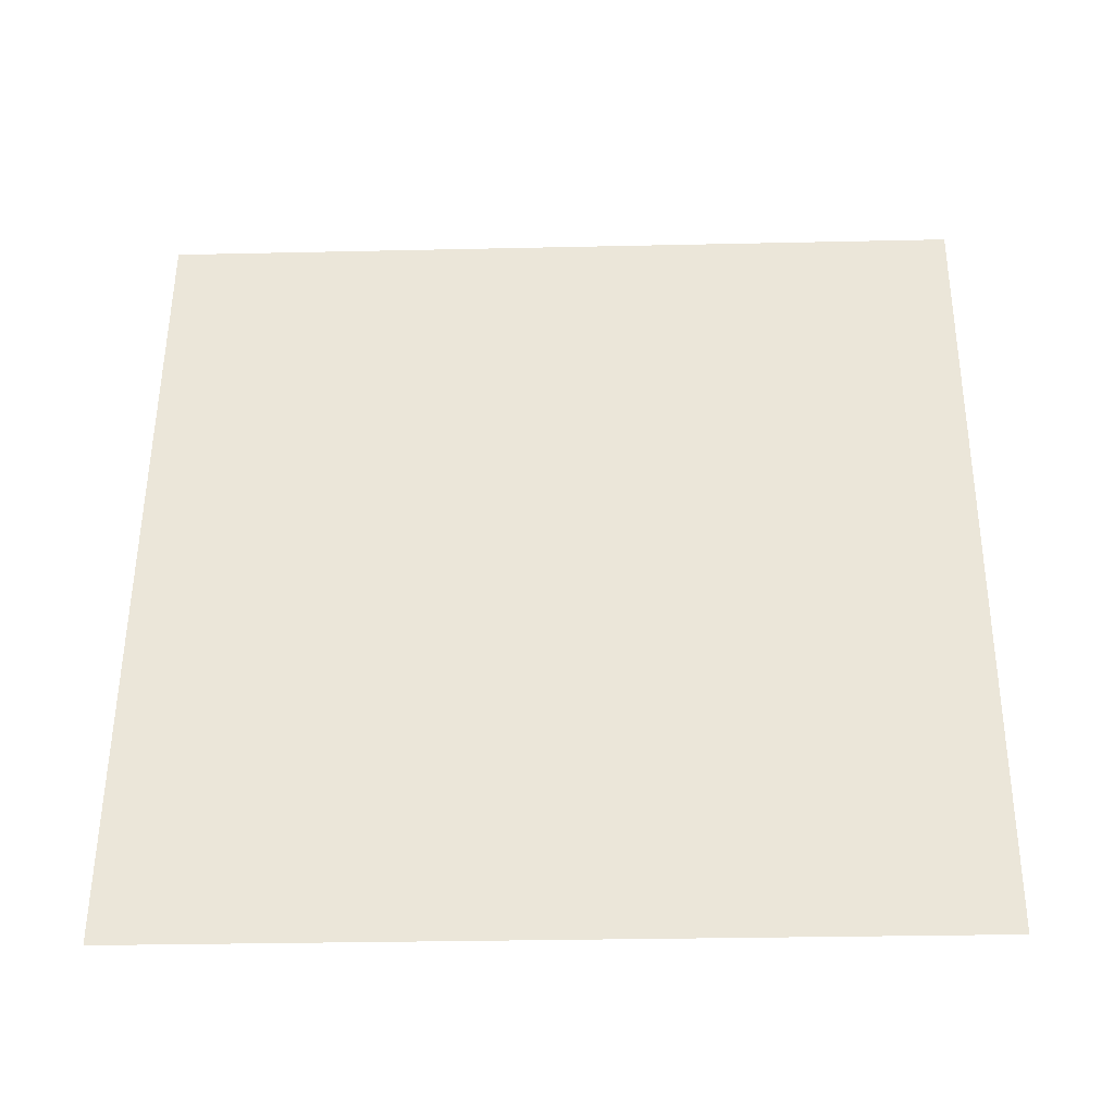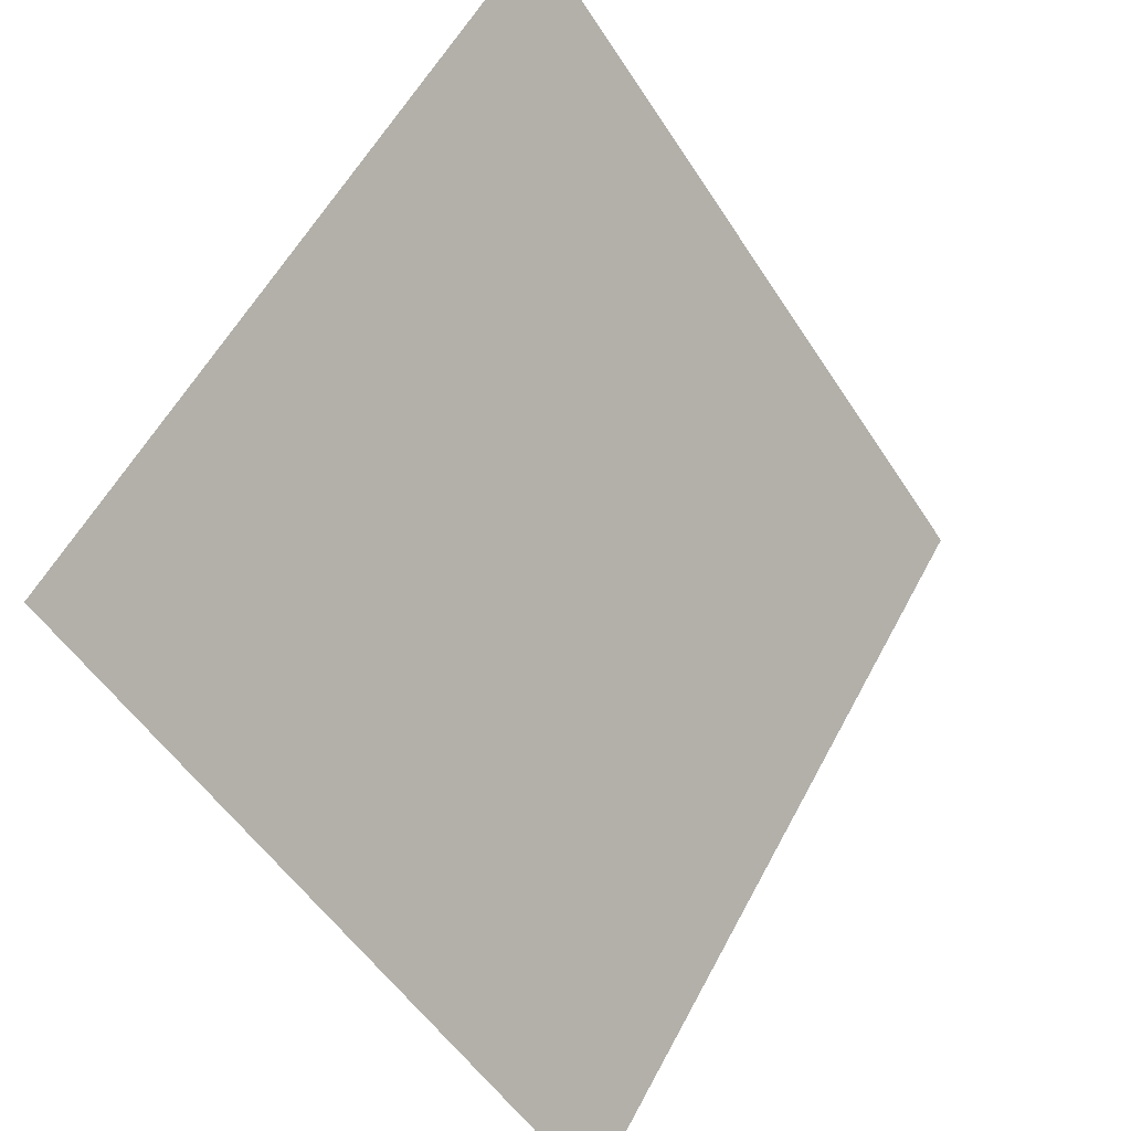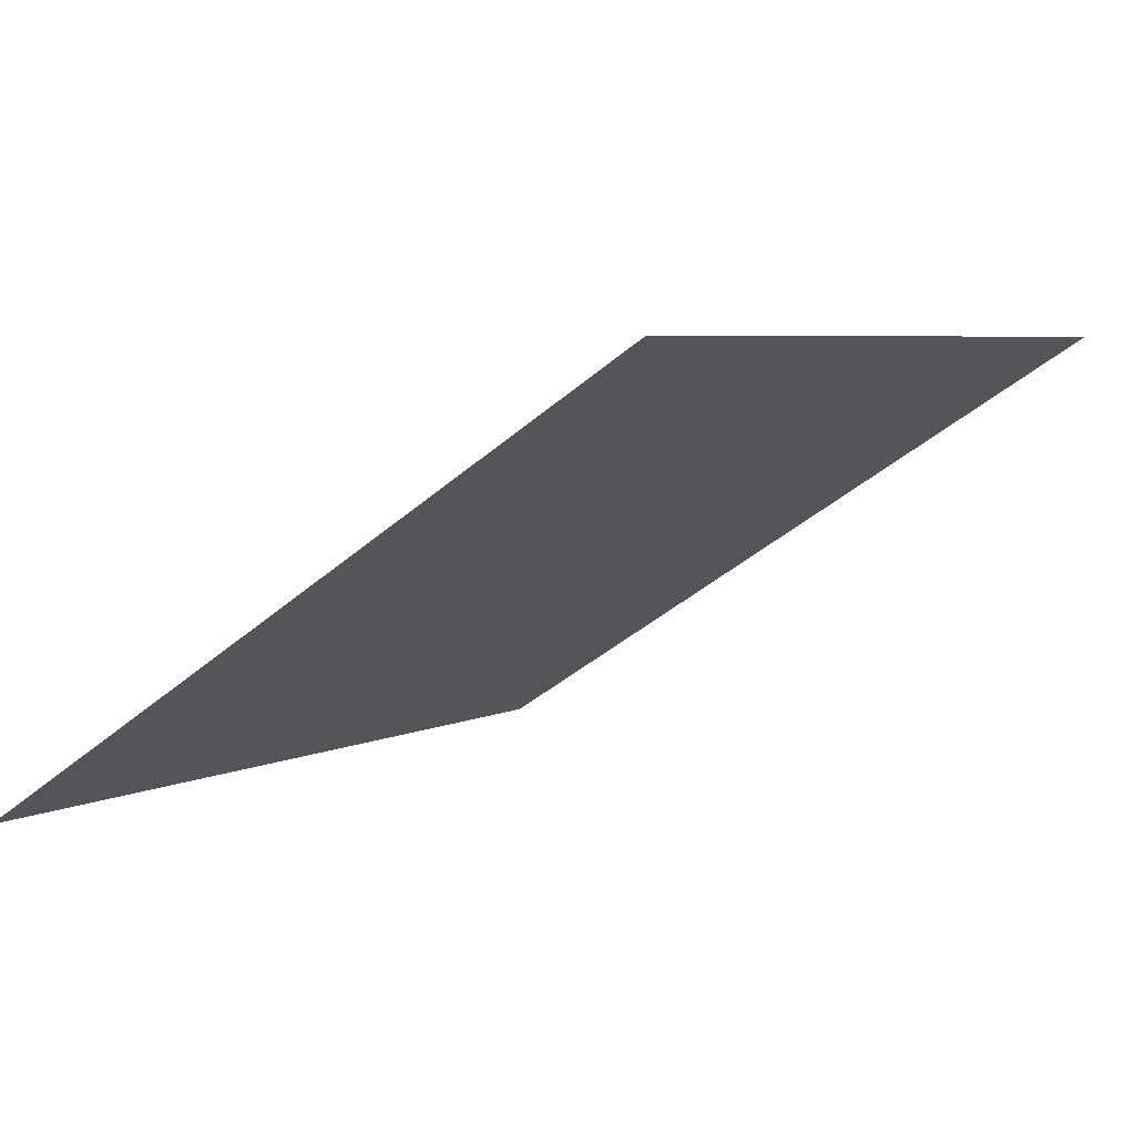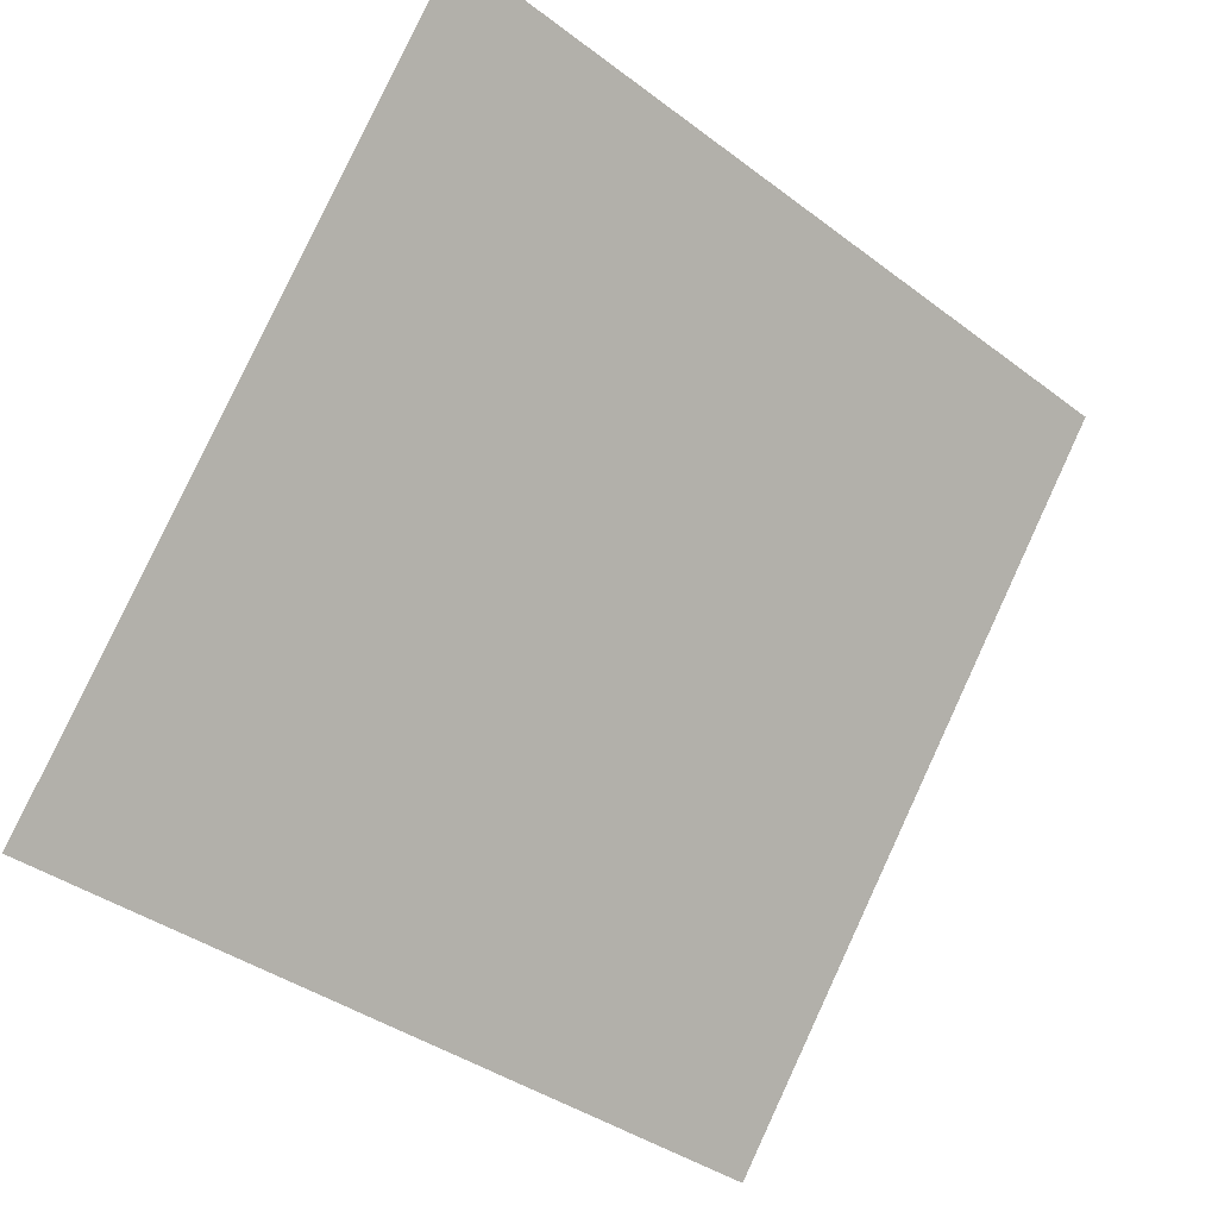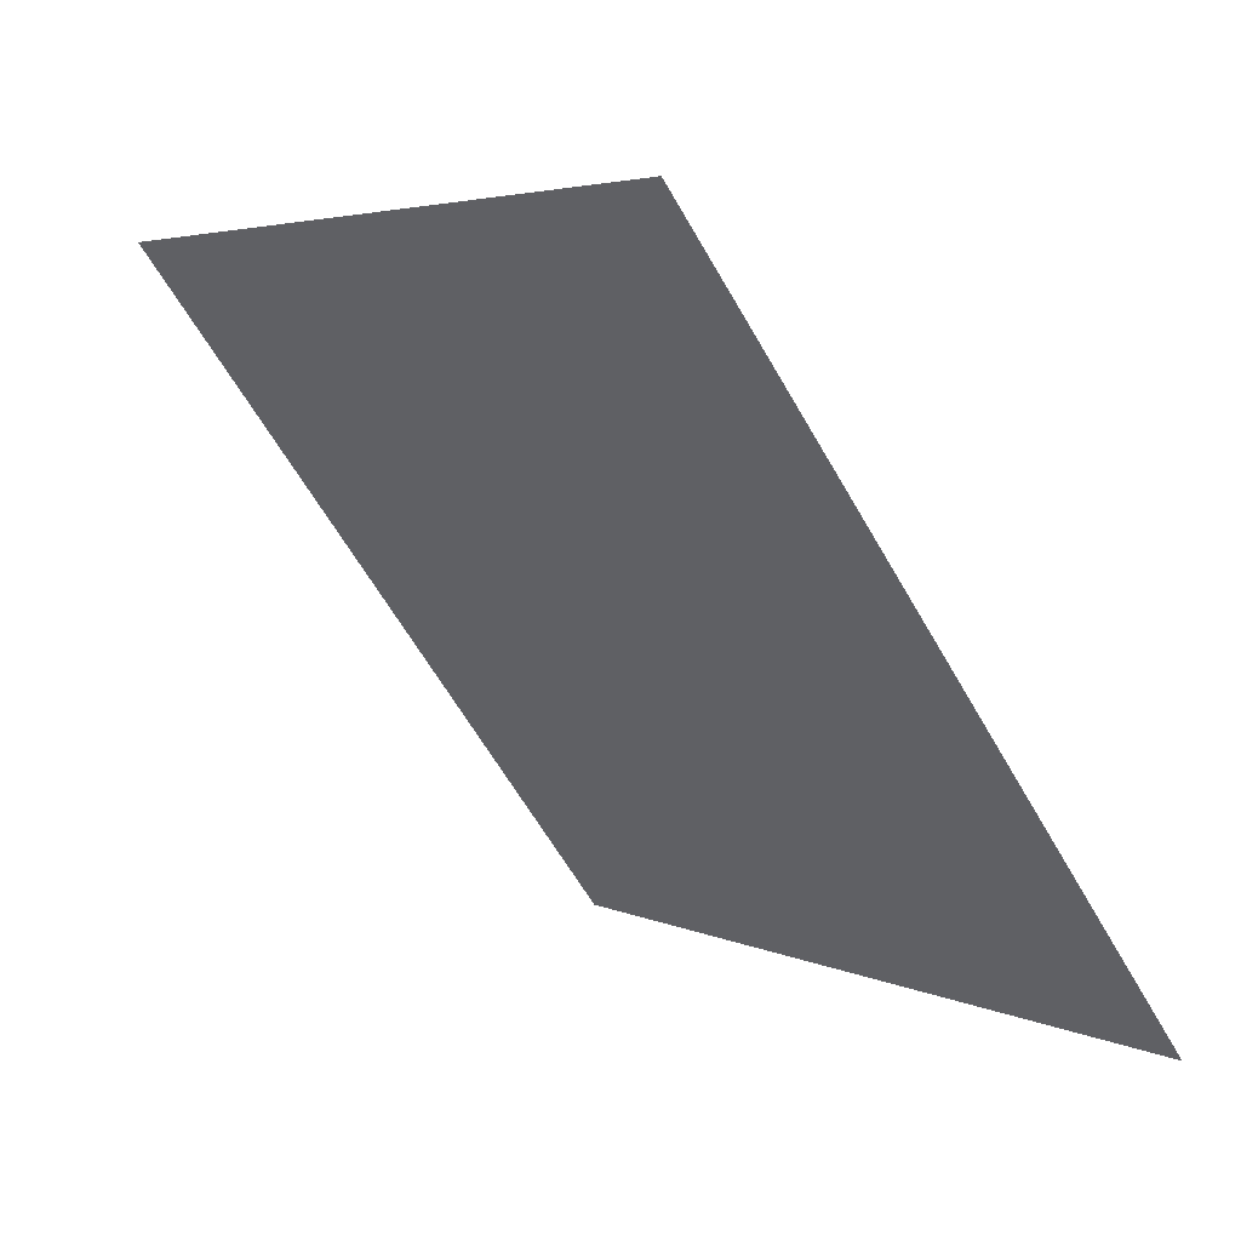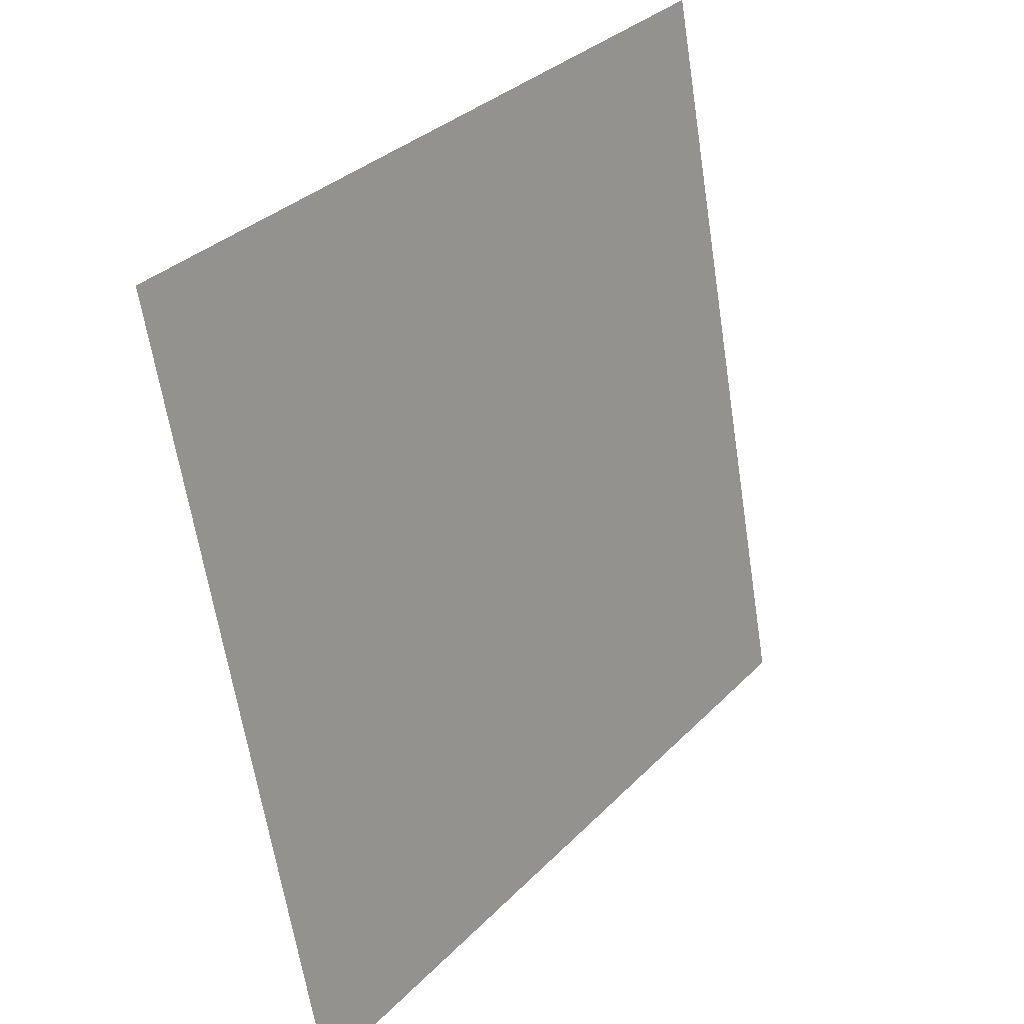
<metadata>
{"format":"obj","ext":"obj","renderer":"f3d","projection":"perspective","resolution":1024,"background":"white","views":[{"elev":17.2,"azim":-178.2,"up":"+Y"},{"elev":57.1,"azim":-63.7,"up":"+Z"},{"elev":-41.0,"azim":-134.0,"up":"+Y"},{"elev":79.6,"azim":115.5,"up":"+Y"},{"elev":4.9,"azim":-125.6,"up":"+Z"},{"elev":-64.0,"azim":97.4,"up":"+Z"}]}
</metadata>
<code>
v -0.07547 0.89 0.6445
v -0.08203 0.8901 0.6446
v -0.08192 0.8941 0.6498
v -0.07536 0.8939 0.6498
f 4 3 2 1

</code>
